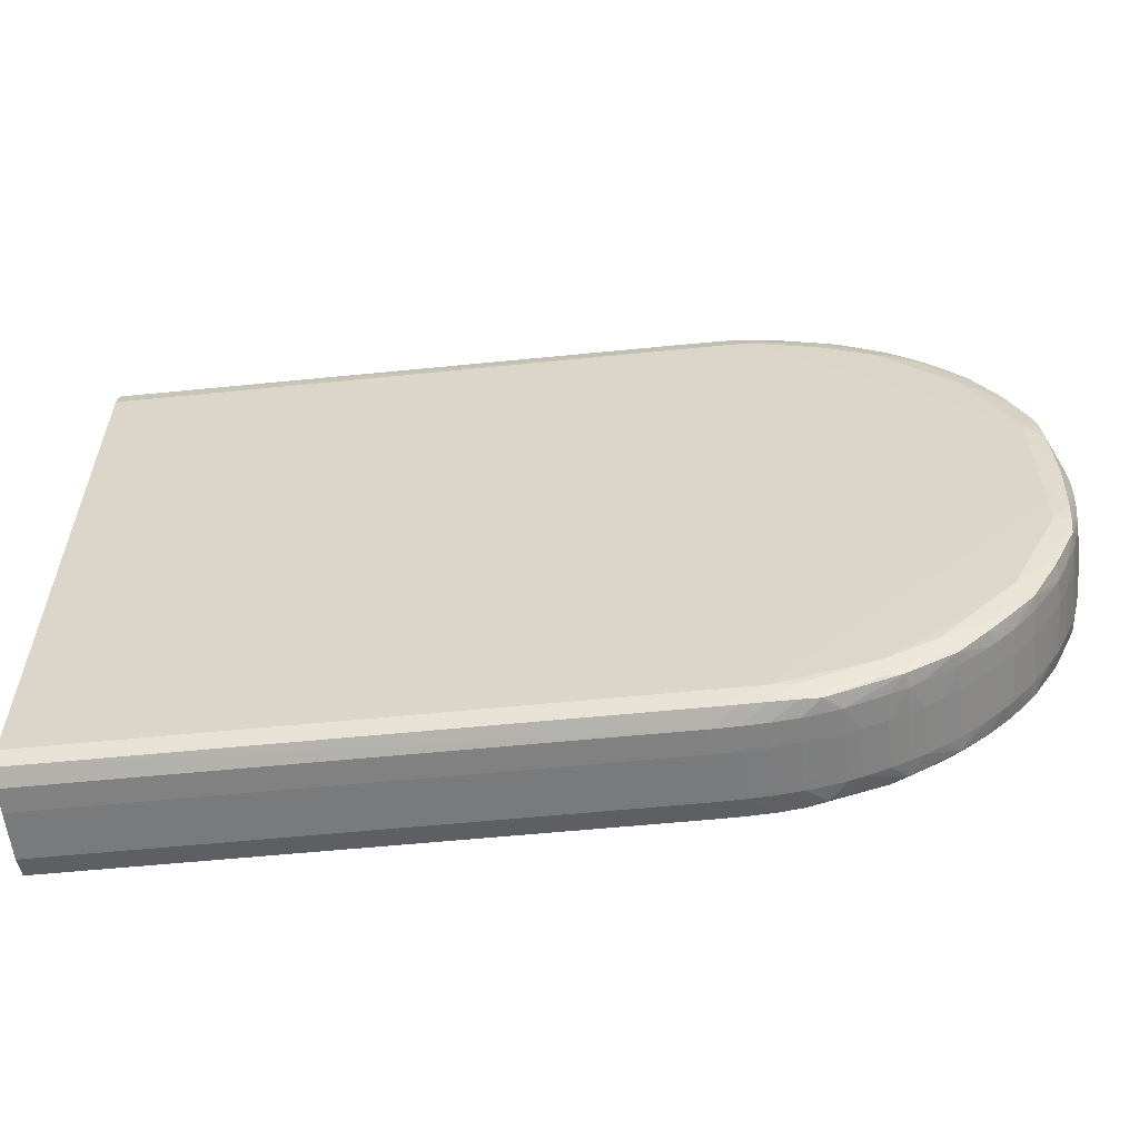
<metadata>
{"format":"obj","ext":"obj","renderer":"f3d","projection":"perspective","resolution":1024,"background":"white","views":[{"elev":-58.0,"azim":-174.1,"up":"+Z"}]}
</metadata>
<code>
v 0.0009151 -0.03642 -0.01615
v 0.0009151 -0.03404 -0.01615
v 0.01408 -0.03642 -0.01615
v 0.0009151 -0.03753 -0.01582
v -0.0002742 -0.03752 -0.01581
v -0.0002742 -0.03642 -0.01612
v 0.0009151 -0.03286 -0.0161
v 0.01408 -0.03404 -0.01615
v -0.0002742 -0.03404 -0.01612
v -0.0002742 -0.03286 -0.01607
v 0.02939 -0.03642 -0.01615
v 0.0009151 -0.03807 -0.0149
v -0.0002742 -0.03807 -0.0149
v 0.01408 -0.03753 -0.01582
v 0.01408 -0.03807 -0.0149
v -0.001459 -0.03805 -0.0149
v -0.001459 -0.03751 -0.01576
v -0.001459 -0.03642 -0.01604
v -0.0002742 -0.03203 -0.01576
v 0.0009151 -0.03203 -0.01576
v 0.02939 -0.03203 -0.01577
v 0.01408 -0.03286 -0.0161
v 0.02939 -0.03404 -0.01615
v -0.001459 -0.03404 -0.01604
v -0.001459 -0.03286 -0.016
v -0.001459 -0.03204 -0.01573
v 0.02939 -0.03753 -0.01582
v -0.003837 -0.0381 -0.01372
v -0.005018 -0.03809 -0.01372
v 0.02939 -0.03807 -0.0149
v -0.002653 -0.03798 -0.0149
v -0.002653 -0.03743 -0.01569
v -0.002653 -0.03642 -0.01588
v -0.001459 -0.03182 -0.0149
v 0.02939 -0.03182 -0.0149
v 0.02939 -0.03286 -0.0161
v -0.002653 -0.03404 -0.01588
v -0.002653 -0.03286 -0.01586
v -0.002653 -0.03209 -0.01567
v -0.002653 -0.03186 -0.0149
v 0.02939 -0.0381 -0.01372
v -0.006203 -0.0381 -0.01253
v -0.007396 -0.03809 -0.01253
v -0.006203 -0.03799 -0.01372
v -0.006203 -0.03745 -0.01458
v -0.003637 -0.03725 -0.01559
v -0.003837 -0.03642 -0.01564
v -0.001463 -0.03183 0.01478
v -0.006203 -0.03186 -0.01372
v -0.01333 -0.03186 -0.006588
v -0.01451 -0.03184 -0.003024
v 0.02939 -0.03186 0.01478
v -0.003837 -0.03404 -0.01564
v -0.003797 -0.03286 -0.01563
v -0.003597 -0.03217 -0.01557
v -0.006203 -0.03208 -0.01453
v -0.005018 -0.03203 -0.01475
v 0.02939 -0.0381 0.01359
v -0.00977 -0.0381 -0.01015
v -0.008585 -0.0381 -0.01134
v -0.01096 -0.03803 -0.01015
v -0.00977 -0.03801 -0.01134
v -0.008581 -0.03791 -0.01253
v -0.007396 -0.03758 -0.01377
v -0.007004 -0.03725 -0.01441
v -0.005018 -0.03642 -0.0153
v -0.004421 -0.03642 -0.0155
v -0.0002786 -0.03203 0.01567
v 0.0009151 -0.03203 0.01568
v 0.02939 -0.03203 0.01568
v -0.01452 -0.03184 0.002902
v -0.002648 -0.03183 0.01478
v -0.007387 -0.03202 -0.01374
v -0.008581 -0.03189 -0.01253
v -0.009708 -0.03188 -0.0114
v -0.01215 -0.03188 -0.008962
v -0.01339 -0.032 -0.007818
v -0.01451 -0.03185 -0.00421
v -0.01547 -0.03203 -0.001841
v -0.01552 -0.03203 -0.0006557
v -0.01552 -0.03203 0.0005238
v -0.004421 -0.03404 -0.0155
v -0.004394 -0.03286 -0.01548
v -0.006973 -0.03217 -0.01439
v 0.02939 -0.03809 0.01478
v -0.003842 -0.0381 0.01359
v -0.01096 -0.0381 -0.008962
v -0.01215 -0.0381 -0.007774
v -0.01333 -0.03806 -0.006588
v -0.01215 -0.03796 -0.008962
v -0.01211 -0.0375 -0.01009
v -0.01092 -0.03753 -0.01132
v -0.00969 -0.03745 -0.01249
v -0.008581 -0.03736 -0.01337
v -0.009245 -0.03713 -0.01316
v -0.00769 -0.03642 -0.01415
v -0.007098 -0.03642 -0.01446
v -0.006203 -0.03642 -0.01485
v -0.005018 -0.03404 -0.0153
v -0.001463 -0.03203 0.01565
v -0.0002786 -0.03286 0.01605
v 0.0009151 -0.03286 0.01607
v 0.02939 -0.03286 0.01607
v -0.01452 -0.03185 0.004087
v -0.006211 -0.03185 0.01359
v -0.003842 -0.03191 0.01478
v -0.002648 -0.03206 0.01559
v -0.008581 -0.03212 -0.01333
v -0.009677 -0.03209 -0.01247
v -0.01081 -0.03205 -0.0114
v -0.01092 -0.03205 -0.0113
v -0.01211 -0.03207 -0.01008
v -0.013 -0.0321 -0.008962
v -0.01408 -0.03213 -0.007454
v -0.01425 -0.03205 -0.006588
v -0.0153 -0.03208 -0.00421
v -0.0154 -0.03204 -0.003024
v -0.016 -0.03286 -0.0006557
v -0.01601 -0.03286 0.0005238
v -0.01547 -0.03203 0.001716
v -0.006203 -0.03286 -0.01481
v -0.007084 -0.03286 -0.01445
v -0.009227 -0.03223 -0.01316
v 0.02939 -0.03754 0.01576
v 0.0009151 -0.03809 0.01478
v -0.0002786 -0.03808 0.01478
v -0.005027 -0.0381 0.01359
v -0.008162 -0.0381 0.01164
v -0.006211 -0.0381 0.0124
v -0.01333 -0.0381 -0.00421
v -0.01333 -0.0381 -0.005399
v -0.01451 -0.03807 -0.003024
v -0.01451 -0.03798 -0.00421
v -0.01431 -0.03752 -0.006588
v -0.01342 -0.03763 -0.00783
v -0.01305 -0.03742 -0.008962
v -0.01282 -0.0372 -0.009655
v -0.01169 -0.03728 -0.01091
v -0.01088 -0.0375 -0.0114
v -0.01051 -0.03726 -0.01206
v -0.01059 -0.03642 -0.01212
v -0.009868 -0.03642 -0.01272
v -0.009276 -0.03642 -0.01319
v -0.008581 -0.03642 -0.01362
v -0.00769 -0.03404 -0.01415
v -0.007098 -0.03404 -0.01446
v -0.006203 -0.03404 -0.01485
v -0.001463 -0.03286 0.01598
v -0.0002786 -0.03404 0.01612
v 0.0009151 -0.03404 0.01615
v 0.02939 -0.03404 0.01615
v -0.01428 -0.03204 0.006459
v -0.0134 -0.03199 0.007717
v -0.01215 -0.03187 0.008834
v -0.01541 -0.03203 0.002902
v -0.01531 -0.03208 0.004087
v -0.00859 -0.03187 0.0124
v -0.007432 -0.032 0.01364
v -0.006211 -0.03206 0.01447
v -0.003842 -0.03214 0.01549
v -0.002648 -0.03286 0.01585
v -0.01049 -0.03217 -0.01205
v -0.01168 -0.03216 -0.01088
v -0.01281 -0.0322 -0.009639
v -0.01416 -0.03286 -0.007609
v -0.01463 -0.03286 -0.006588
v -0.0152 -0.03217 -0.005026
v -0.01576 -0.03286 -0.003024
v -0.01591 -0.03286 -0.001841
v -0.01609 -0.03404 -0.0006557
v -0.01611 -0.03404 0.0005238
v -0.01592 -0.03286 0.001716
v -0.007677 -0.03286 -0.01411
v -0.009258 -0.03286 -0.01318
v -0.00985 -0.03286 -0.01271
v -0.01057 -0.03286 -0.01211
v 0.02939 -0.03642 0.01615
v 0.0009151 -0.03754 0.01576
v -0.001463 -0.03807 0.01478
v -0.006211 -0.03804 0.01359
v -0.007401 -0.0381 0.0124
v -0.002648 -0.03803 0.01478
v -0.008171 -0.0381 0.01163
v -0.008585 -0.0381 0.01121
v -0.01333 -0.0381 0.004087
v -0.01389 -0.0381 -1.379e-05
v -0.01452 -0.0381 -1.379e-05
v -0.01451 -0.0381 -0.0006557
v -0.01451 -0.03809 -0.001841
v -0.01561 -0.03755 -0.0006557
v -0.01556 -0.03755 -0.001841
v -0.01547 -0.03753 -0.003024
v -0.01532 -0.03744 -0.00421
v -0.0141 -0.03733 -0.007476
v -0.01521 -0.03725 -0.005054
v -0.01384 -0.03642 -0.008219
v -0.01336 -0.03642 -0.008962
v -0.01286 -0.03642 -0.009709
v -0.01236 -0.03642 -0.0103
v -0.01177 -0.03642 -0.01098
v -0.01136 -0.03642 -0.0114
v -0.01118 -0.03642 -0.01158
v -0.01059 -0.03404 -0.01212
v -0.009868 -0.03404 -0.01272
v -0.009276 -0.03404 -0.01319
v -0.008581 -0.03404 -0.01362
v -0.001463 -0.03404 0.01604
v -0.0002786 -0.03642 0.01612
v 0.0009151 -0.03642 0.01615
v -0.01409 -0.03212 0.007366
v -0.0152 -0.03217 0.004938
v -0.01305 -0.03208 0.008834
v -0.01212 -0.03204 0.009982
v -0.01094 -0.03202 0.0112
v -0.01577 -0.03286 0.002902
v -0.009717 -0.03205 0.01238
v -0.00859 -0.03209 0.01326
v -0.007058 -0.03214 0.01431
v -0.004528 -0.03223 0.0154
v -0.002648 -0.03404 0.01589
v -0.003842 -0.03286 0.01562
v -0.01116 -0.03286 -0.01157
v -0.01129 -0.03269 -0.0114
v -0.01176 -0.03286 -0.01097
v -0.01235 -0.03286 -0.01029
v -0.01285 -0.03286 -0.009696
v -0.01332 -0.03286 -0.008962
v -0.01381 -0.03286 -0.008197
v -0.01384 -0.03404 -0.008219
v -0.01419 -0.03404 -0.007628
v -0.01468 -0.03404 -0.006588
v -0.01524 -0.03286 -0.005158
v -0.01552 -0.03286 -0.00421
v -0.01582 -0.03404 -0.003024
v -0.016 -0.03404 -0.001841
v -0.01609 -0.03642 -0.0006557
v -0.01611 -0.03642 0.0005238
v -0.01601 -0.03404 0.001716
v -0.0002786 -0.03754 0.01575
v -0.001463 -0.03753 0.0157
v -0.006211 -0.0375 0.01452
v -0.007445 -0.03762 0.01367
v -0.00859 -0.03797 0.0124
v -0.009356 -0.03802 0.01164
v -0.00977 -0.03805 0.01121
v -0.003842 -0.03787 0.01478
v -0.002648 -0.03749 0.01563
v -0.01096 -0.03805 0.01002
v -0.01096 -0.0381 0.008834
v -0.01333 -0.0381 0.005273
v -0.01452 -0.0381 0.0005238
v -0.01561 -0.03755 0.0005238
v -0.016 -0.03642 -0.001841
v -0.01582 -0.03642 -0.003024
v -0.01468 -0.03642 -0.006588
v -0.01419 -0.03642 -0.007628
v -0.01553 -0.03642 -0.00421
v -0.01526 -0.03642 -0.005177
v -0.01502 -0.03642 -0.005769
v -0.01336 -0.03404 -0.008962
v -0.01286 -0.03404 -0.009709
v -0.01236 -0.03404 -0.0103
v -0.01177 -0.03404 -0.01098
v -0.01136 -0.03404 -0.0114
v -0.01118 -0.03404 -0.01158
v -0.001463 -0.03642 0.01604
v -0.01468 -0.03286 0.006459
v -0.01419 -0.03286 0.007544
v -0.01284 -0.03217 0.009555
v -0.01553 -0.03286 0.004087
v -0.01526 -0.03286 0.005087
v -0.01502 -0.03286 0.005684
v -0.01172 -0.03214 0.0108
v -0.01072 -0.03209 0.01164
v -0.01584 -0.03404 0.002902
v -0.009285 -0.03219 0.01307
v -0.01055 -0.03214 0.01196
v -0.0072 -0.03286 0.01439
v -0.006211 -0.03286 0.0148
v -0.004604 -0.03286 0.01543
v -0.003842 -0.03404 0.01564
v -0.002648 -0.03642 0.01589
v -0.01133 -0.03286 -0.0114
v -0.01502 -0.03404 -0.005769
v -0.01526 -0.03404 -0.005177
v -0.01553 -0.03404 -0.00421
v -0.01556 -0.03755 0.001716
v -0.01548 -0.03753 0.002902
v -0.01601 -0.03642 0.001716
v -0.00708 -0.0373 0.01433
v -0.003842 -0.03732 0.01551
v -0.004559 -0.03713 0.01541
v -0.00859 -0.03743 0.01331
v -0.009726 -0.03752 0.01239
v -0.01052 -0.03756 0.01164
v -0.01096 -0.03758 0.01121
v -0.01214 -0.03755 0.009991
v -0.01215 -0.038 0.008834
v -0.01333 -0.03807 0.006459
v -0.01215 -0.0381 0.007648
v -0.01452 -0.03808 0.002902
v -0.01452 -0.03809 0.001716
v -0.01474 -0.03404 0.006459
v -0.01421 -0.03404 0.007563
v -0.01388 -0.03404 0.00816
v -0.01385 -0.03286 0.008135
v -0.0134 -0.03286 0.008834
v -0.01289 -0.03286 0.009631
v -0.0124 -0.03286 0.01023
v -0.01181 -0.03286 0.0109
v -0.01556 -0.03404 0.004087
v -0.01527 -0.03404 0.005106
v -0.01505 -0.03404 0.005703
v -0.01124 -0.03286 0.0115
v -0.01104 -0.03265 0.01164
v -0.01584 -0.03642 0.002902
v -0.01065 -0.03286 0.01205
v -0.009944 -0.03286 0.01264
v -0.009347 -0.03286 0.01312
v -0.00859 -0.03286 0.01358
v -0.007797 -0.03286 0.01405
v -0.0111 -0.03286 0.01164
v -0.007218 -0.03404 0.0144
v -0.006211 -0.03404 0.01485
v -0.00781 -0.03404 0.01409
v -0.004621 -0.03404 0.01543
v -0.005218 -0.03404 0.01524
v -0.003842 -0.03642 0.01564
v -0.01534 -0.03745 0.004087
v -0.01452 -0.038 0.004087
v -0.006211 -0.03642 0.01485
v -0.007218 -0.03642 0.0144
v -0.00781 -0.03642 0.01409
v -0.009298 -0.03721 0.01308
v -0.004621 -0.03642 0.01543
v -0.005218 -0.03642 0.01524
v -0.01056 -0.0373 0.01198
v -0.01074 -0.03743 0.01164
v -0.01174 -0.03731 0.01082
v -0.01285 -0.03725 0.009574
v -0.0131 -0.03746 0.008834
v -0.01344 -0.03764 0.007733
v -0.01433 -0.03753 0.006459
v -0.01474 -0.03642 0.006459
v -0.01421 -0.03642 0.007563
v -0.01388 -0.03642 0.00816
v -0.01345 -0.03404 0.008834
v -0.01291 -0.03404 0.009646
v -0.01241 -0.03404 0.01024
v -0.01182 -0.03404 0.01092
v -0.01556 -0.03642 0.004087
v -0.01527 -0.03642 0.005106
v -0.01505 -0.03642 0.005703
v -0.01114 -0.03404 0.01164
v -0.01522 -0.03726 0.004966
v -0.01067 -0.03404 0.01207
v -0.009953 -0.03404 0.01266
v -0.00936 -0.03404 0.01313
v -0.00859 -0.03404 0.01362
v -0.00859 -0.03642 0.01362
v -0.00936 -0.03642 0.01313
v -0.009953 -0.03642 0.01266
v -0.01067 -0.03642 0.01207
v -0.01114 -0.03642 0.01164
v -0.01182 -0.03642 0.01092
v -0.01291 -0.03642 0.009646
v -0.01345 -0.03642 0.008834
v -0.01412 -0.03734 0.007392
v -0.01241 -0.03642 0.01024
f 1 2 8
f 1 8 23
f 1 23 11
f 1 11 3
f 1 3 4
f 1 4 5
f 1 5 6
f 1 6 9
f 1 9 2
f 2 7 22
f 2 22 8
f 2 9 10
f 2 10 7
f 3 11 14
f 3 14 4
f 4 12 13
f 4 13 5
f 4 14 30
f 4 30 15
f 4 15 12
f 5 13 16
f 5 16 17
f 5 17 6
f 6 17 18
f 6 18 24
f 6 24 9
f 7 10 19
f 7 19 20
f 7 20 21
f 7 21 22
f 8 22 36
f 8 36 23
f 9 24 25
f 9 25 10
f 10 25 26
f 10 26 19
f 11 23 36
f 11 36 21
f 11 21 35
f 11 35 52
f 11 52 70
f 11 70 103
f 11 103 151
f 11 151 177
f 11 177 124
f 11 124 85
f 11 85 58
f 11 58 41
f 11 41 30
f 11 30 27
f 11 27 14
f 12 15 28
f 12 28 13
f 13 28 29
f 13 29 16
f 14 27 30
f 15 30 41
f 15 41 28
f 16 31 17
f 16 29 31
f 17 31 32
f 17 32 18
f 18 32 33
f 18 33 37
f 18 37 24
f 19 26 34
f 19 34 20
f 20 34 21
f 21 36 22
f 21 34 35
f 24 37 38
f 24 38 25
f 25 38 39
f 25 39 26
f 26 39 40
f 26 40 34
f 28 41 58
f 28 58 86
f 28 86 129
f 28 129 184
f 28 184 249
f 28 249 185
f 28 185 130
f 28 130 87
f 28 87 59
f 28 59 42
f 28 42 43
f 28 43 29
f 29 43 44
f 29 44 31
f 31 44 45
f 31 45 32
f 32 45 46
f 32 46 33
f 33 46 47
f 33 47 53
f 33 53 37
f 34 48 35
f 34 40 49
f 34 49 50
f 34 50 51
f 34 51 48
f 35 48 52
f 37 53 54
f 37 54 38
f 38 54 55
f 38 55 39
f 39 55 56
f 39 56 57
f 39 57 40
f 40 57 49
f 42 59 60
f 42 60 43
f 43 60 61
f 43 61 62
f 43 62 44
f 44 62 63
f 44 63 64
f 44 64 45
f 45 64 65
f 45 65 46
f 46 65 66
f 46 66 67
f 46 67 47
f 47 67 82
f 47 82 53
f 48 68 69
f 48 69 70
f 48 70 52
f 48 51 71
f 48 71 72
f 48 72 68
f 49 57 56
f 49 56 73
f 49 73 74
f 49 74 75
f 49 75 76
f 49 76 50
f 50 76 77
f 50 77 78
f 50 78 51
f 51 78 79
f 51 79 80
f 51 80 81
f 51 81 71
f 53 82 54
f 54 82 83
f 54 83 55
f 55 83 84
f 55 84 56
f 56 84 73
f 58 85 125
f 58 125 86
f 59 87 61
f 59 61 60
f 61 87 88
f 61 88 89
f 61 89 90
f 61 90 91
f 61 91 92
f 61 92 62
f 62 92 63
f 63 92 93
f 63 93 94
f 63 94 64
f 64 94 65
f 65 94 95
f 65 95 96
f 65 96 97
f 65 97 98
f 65 98 66
f 66 98 147
f 66 147 99
f 66 99 82
f 66 82 67
f 68 72 100
f 68 100 101
f 68 101 102
f 68 102 69
f 69 102 70
f 70 102 103
f 71 81 104
f 71 104 72
f 72 105 106
f 72 106 107
f 72 107 100
f 72 104 105
f 73 84 108
f 73 108 74
f 74 108 109
f 74 109 110
f 74 110 111
f 74 111 75
f 75 111 76
f 76 111 112
f 76 112 113
f 76 113 77
f 77 113 114
f 77 114 115
f 77 115 78
f 78 115 116
f 78 116 117
f 78 117 79
f 79 117 118
f 79 118 80
f 80 118 119
f 80 119 81
f 81 120 104
f 81 119 120
f 82 99 83
f 83 99 121
f 83 121 84
f 84 121 122
f 84 122 123
f 84 123 108
f 85 124 178
f 85 178 125
f 86 125 126
f 86 126 127
f 86 127 128
f 86 128 129
f 87 130 131
f 87 131 88
f 88 131 89
f 89 131 132
f 89 132 133
f 89 133 134
f 89 134 135
f 89 135 90
f 90 135 136
f 90 136 91
f 91 136 137
f 91 137 138
f 91 138 92
f 92 138 139
f 92 139 93
f 93 95 94
f 93 139 140
f 93 140 95
f 95 140 141
f 95 141 142
f 95 142 143
f 95 143 144
f 95 144 96
f 96 144 206
f 96 206 145
f 96 145 146
f 96 146 97
f 97 146 147
f 97 147 98
f 99 147 121
f 100 107 101
f 101 107 148
f 101 148 149
f 101 149 150
f 101 150 102
f 102 150 151
f 102 151 103
f 104 152 153
f 104 153 154
f 104 154 105
f 104 120 155
f 104 155 156
f 104 156 152
f 105 157 158
f 105 158 159
f 105 159 106
f 105 154 157
f 106 160 107
f 106 159 160
f 107 160 161
f 107 161 148
f 108 123 109
f 109 123 162
f 109 162 110
f 110 162 111
f 111 162 163
f 111 163 112
f 112 164 113
f 112 163 164
f 113 164 114
f 114 165 166
f 114 166 167
f 114 167 115
f 114 164 165
f 115 167 116
f 116 167 168
f 116 168 169
f 116 169 117
f 117 169 118
f 118 169 235
f 118 235 170
f 118 170 171
f 118 171 119
f 119 171 172
f 119 172 155
f 119 155 120
f 121 147 122
f 122 147 146
f 122 146 145
f 122 145 173
f 122 173 123
f 123 174 175
f 123 175 176
f 123 176 162
f 123 173 174
f 124 177 178
f 125 178 126
f 126 179 127
f 126 178 179
f 127 180 181
f 127 181 128
f 127 179 182
f 127 182 180
f 128 183 184
f 128 184 129
f 128 181 183
f 130 185 186
f 130 186 187
f 130 187 188
f 130 188 131
f 131 188 189
f 131 189 132
f 132 189 190
f 132 190 191
f 132 191 192
f 132 192 133
f 133 192 193
f 133 193 134
f 134 194 135
f 134 193 195
f 134 195 194
f 135 194 136
f 136 194 137
f 137 194 196
f 137 196 197
f 137 197 198
f 137 198 199
f 137 199 200
f 137 200 138
f 138 201 202
f 138 202 140
f 138 140 139
f 138 200 201
f 140 202 141
f 141 203 204
f 141 204 142
f 141 202 265
f 141 265 203
f 142 204 205
f 142 205 143
f 143 205 206
f 143 206 144
f 145 206 174
f 145 174 173
f 148 161 207
f 148 207 149
f 149 207 266
f 149 266 208
f 149 208 209
f 149 209 150
f 150 209 177
f 150 177 151
f 152 210 153
f 152 156 211
f 152 211 210
f 153 210 212
f 153 212 154
f 154 212 213
f 154 213 214
f 154 214 157
f 155 172 156
f 156 172 215
f 156 215 211
f 157 216 217
f 157 217 158
f 157 214 216
f 158 218 159
f 158 217 218
f 159 218 219
f 159 219 160
f 160 219 161
f 161 220 207
f 161 219 221
f 161 221 220
f 162 176 222
f 162 222 223
f 162 223 163
f 163 223 224
f 163 224 164
f 164 224 225
f 164 225 226
f 164 226 227
f 164 227 228
f 164 228 165
f 165 228 229
f 165 229 230
f 165 230 231
f 165 231 166
f 166 231 232
f 166 232 167
f 167 232 233
f 167 233 168
f 168 234 235
f 168 235 169
f 168 233 234
f 170 236 237
f 170 237 171
f 170 235 253
f 170 253 236
f 171 237 289
f 171 289 238
f 171 238 172
f 172 238 215
f 174 205 204
f 174 204 175
f 174 206 205
f 175 204 176
f 176 204 203
f 176 203 265
f 176 265 222
f 177 209 178
f 178 209 239
f 178 239 179
f 179 239 240
f 179 240 182
f 180 241 242
f 180 242 243
f 180 243 244
f 180 244 245
f 180 245 181
f 180 182 246
f 180 246 241
f 181 245 183
f 182 240 247
f 182 247 246
f 183 245 248
f 183 248 184
f 184 248 249
f 185 249 250
f 185 250 251
f 185 251 186
f 186 251 187
f 187 189 188
f 187 251 252
f 187 252 190
f 187 190 189
f 190 252 237
f 190 237 236
f 190 236 191
f 191 236 253
f 191 253 192
f 192 253 193
f 193 253 254
f 193 254 195
f 194 255 256
f 194 256 196
f 194 195 255
f 195 254 257
f 195 257 258
f 195 258 259
f 195 259 255
f 196 256 230
f 196 230 229
f 196 229 260
f 196 260 197
f 197 260 261
f 197 261 198
f 198 261 262
f 198 262 199
f 199 262 263
f 199 263 200
f 200 263 264
f 200 264 201
f 201 264 265
f 201 265 202
f 207 220 282
f 207 282 266
f 208 266 240
f 208 240 239
f 208 239 209
f 210 211 267
f 210 267 268
f 210 268 269
f 210 269 212
f 211 215 270
f 211 270 271
f 211 271 272
f 211 272 267
f 212 269 213
f 213 273 214
f 213 269 273
f 214 273 274
f 214 274 216
f 215 238 275
f 215 275 270
f 216 276 217
f 216 274 277
f 216 277 276
f 217 276 218
f 218 276 278
f 218 278 219
f 219 278 279
f 219 279 280
f 219 280 221
f 220 221 281
f 220 281 328
f 220 328 282
f 221 280 281
f 222 265 264
f 222 264 283
f 222 283 223
f 223 283 224
f 224 263 262
f 224 262 225
f 224 283 264
f 224 264 263
f 225 262 226
f 226 261 260
f 226 260 227
f 226 262 261
f 227 260 229
f 227 229 228
f 230 256 255
f 230 255 231
f 231 255 259
f 231 259 284
f 231 284 232
f 232 285 233
f 232 284 285
f 233 285 286
f 233 286 234
f 234 254 253
f 234 253 235
f 234 286 257
f 234 257 254
f 237 252 287
f 237 287 288
f 237 288 289
f 238 289 316
f 238 316 275
f 240 266 247
f 241 290 242
f 241 246 291
f 241 291 292
f 241 292 290
f 242 290 293
f 242 293 243
f 243 293 294
f 243 294 295
f 243 295 244
f 244 295 296
f 244 296 245
f 245 296 248
f 246 247 291
f 247 266 282
f 247 282 291
f 248 296 297
f 248 297 298
f 248 298 299
f 248 299 300
f 248 300 249
f 249 300 250
f 250 300 299
f 250 299 301
f 250 301 302
f 250 302 251
f 251 302 252
f 252 302 301
f 252 301 287
f 257 286 285
f 257 285 258
f 258 285 284
f 258 284 259
f 267 272 303
f 267 303 268
f 268 304 305
f 268 305 306
f 268 306 269
f 268 303 304
f 269 306 307
f 269 307 308
f 269 308 309
f 269 309 310
f 269 310 273
f 270 275 311
f 270 311 271
f 271 311 312
f 271 312 313
f 271 313 272
f 272 313 303
f 273 310 314
f 273 314 315
f 273 315 277
f 273 277 274
f 275 316 351
f 275 351 311
f 276 277 317
f 276 317 318
f 276 318 319
f 276 319 320
f 276 320 321
f 276 321 278
f 277 315 322
f 277 322 317
f 278 323 324
f 278 324 279
f 278 321 325
f 278 325 323
f 279 324 280
f 280 326 281
f 280 324 327
f 280 327 326
f 281 326 335
f 281 335 328
f 282 328 292
f 282 292 291
f 287 301 288
f 288 329 289
f 288 301 330
f 288 330 329
f 289 329 316
f 290 292 331
f 290 331 332
f 290 332 333
f 290 333 334
f 290 334 293
f 292 335 336
f 292 336 331
f 292 328 335
f 293 334 294
f 294 334 337
f 294 337 295
f 295 337 338
f 295 338 296
f 296 338 339
f 296 339 297
f 297 339 340
f 297 340 341
f 297 341 298
f 298 341 342
f 298 342 299
f 299 342 343
f 299 343 330
f 299 330 301
f 303 313 353
f 303 353 344
f 303 344 345
f 303 345 304
f 304 345 346
f 304 346 305
f 305 346 367
f 305 367 347
f 305 347 306
f 306 347 307
f 307 347 308
f 308 347 348
f 308 348 309
f 309 349 350
f 309 350 310
f 309 348 349
f 310 350 314
f 311 351 352
f 311 352 312
f 312 352 353
f 312 353 313
f 314 354 322
f 314 322 315
f 314 350 354
f 316 329 355
f 316 355 351
f 317 356 318
f 317 322 354
f 317 354 356
f 318 356 357
f 318 357 319
f 319 358 359
f 319 359 320
f 319 357 358
f 320 359 325
f 320 325 321
f 323 332 331
f 323 331 324
f 323 325 333
f 323 333 332
f 324 331 336
f 324 336 327
f 325 359 360
f 325 360 333
f 326 327 336
f 326 336 335
f 329 330 343
f 329 343 355
f 333 360 334
f 334 361 362
f 334 362 363
f 334 363 337
f 334 360 361
f 337 363 364
f 337 364 339
f 337 339 338
f 339 365 340
f 339 364 365
f 340 366 367
f 340 367 346
f 340 346 368
f 340 368 341
f 340 365 369
f 340 369 366
f 341 368 342
f 342 368 343
f 343 368 355
f 344 353 355
f 344 355 368
f 344 368 345
f 345 368 346
f 347 367 366
f 347 366 348
f 348 366 369
f 348 369 349
f 349 369 365
f 349 365 350
f 350 365 364
f 350 364 354
f 351 355 352
f 352 355 353
f 354 364 363
f 354 363 356
f 356 363 362
f 356 362 357
f 357 362 361
f 357 361 358
f 358 361 360
f 358 360 359

</code>
